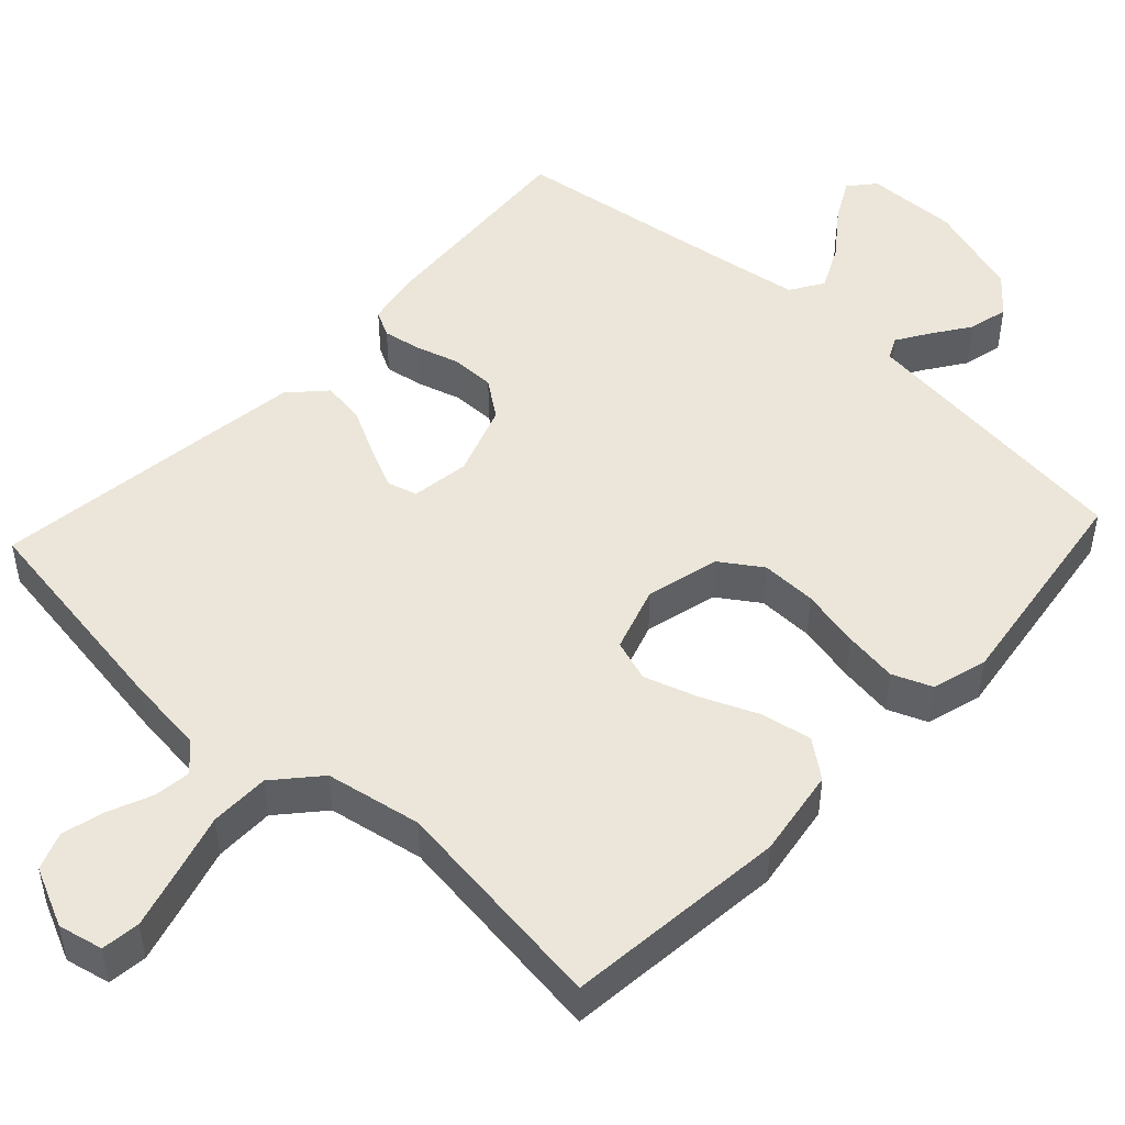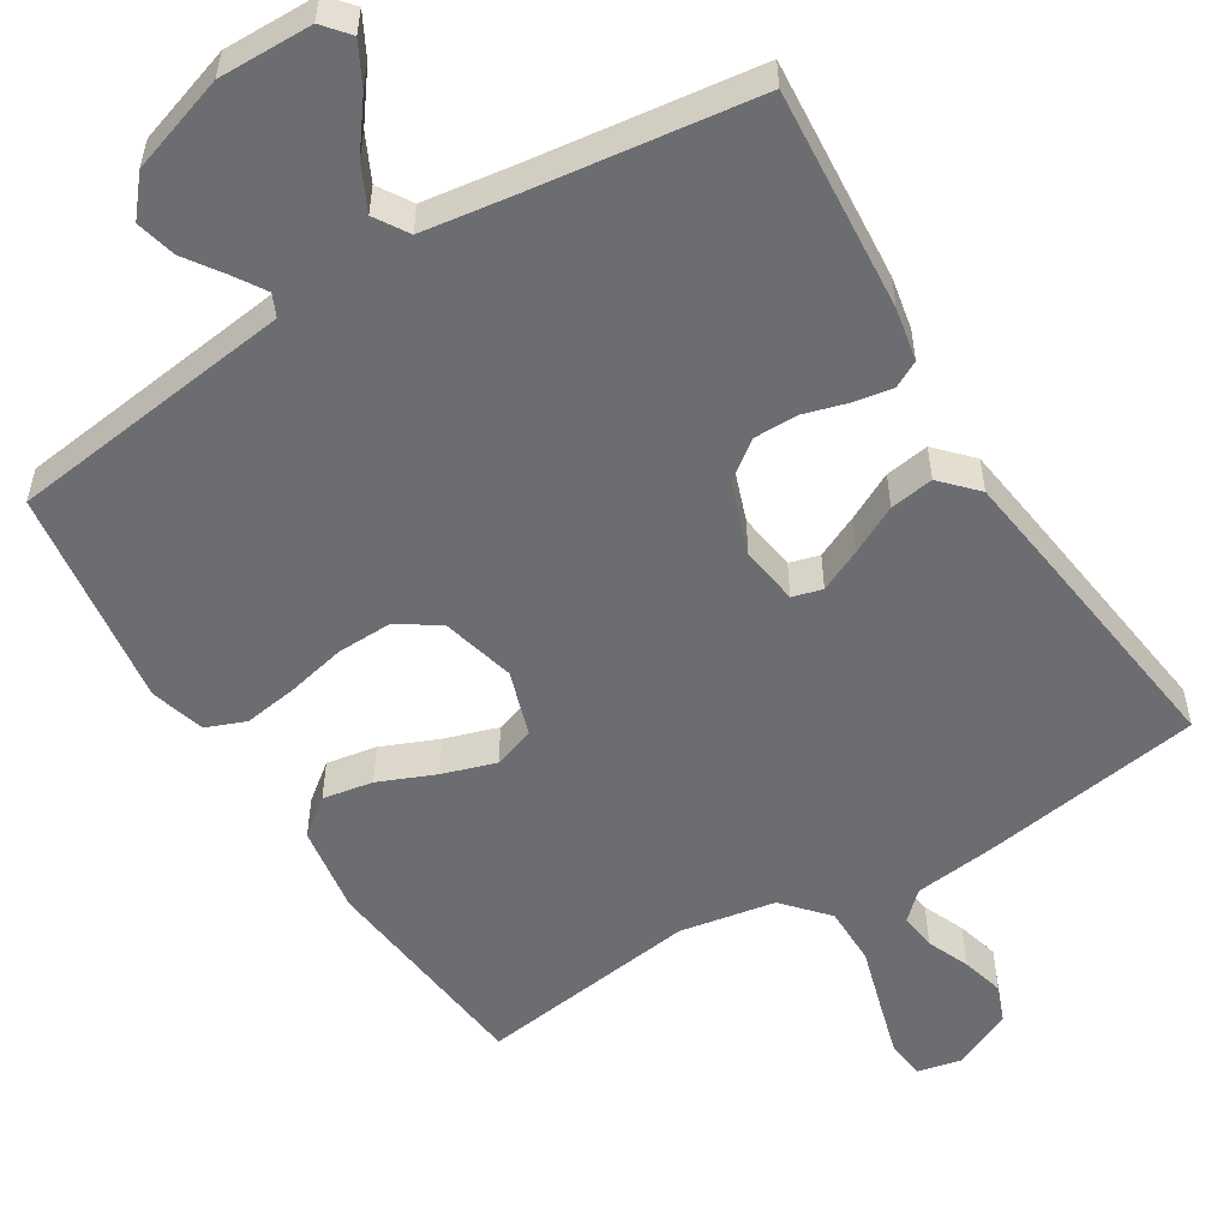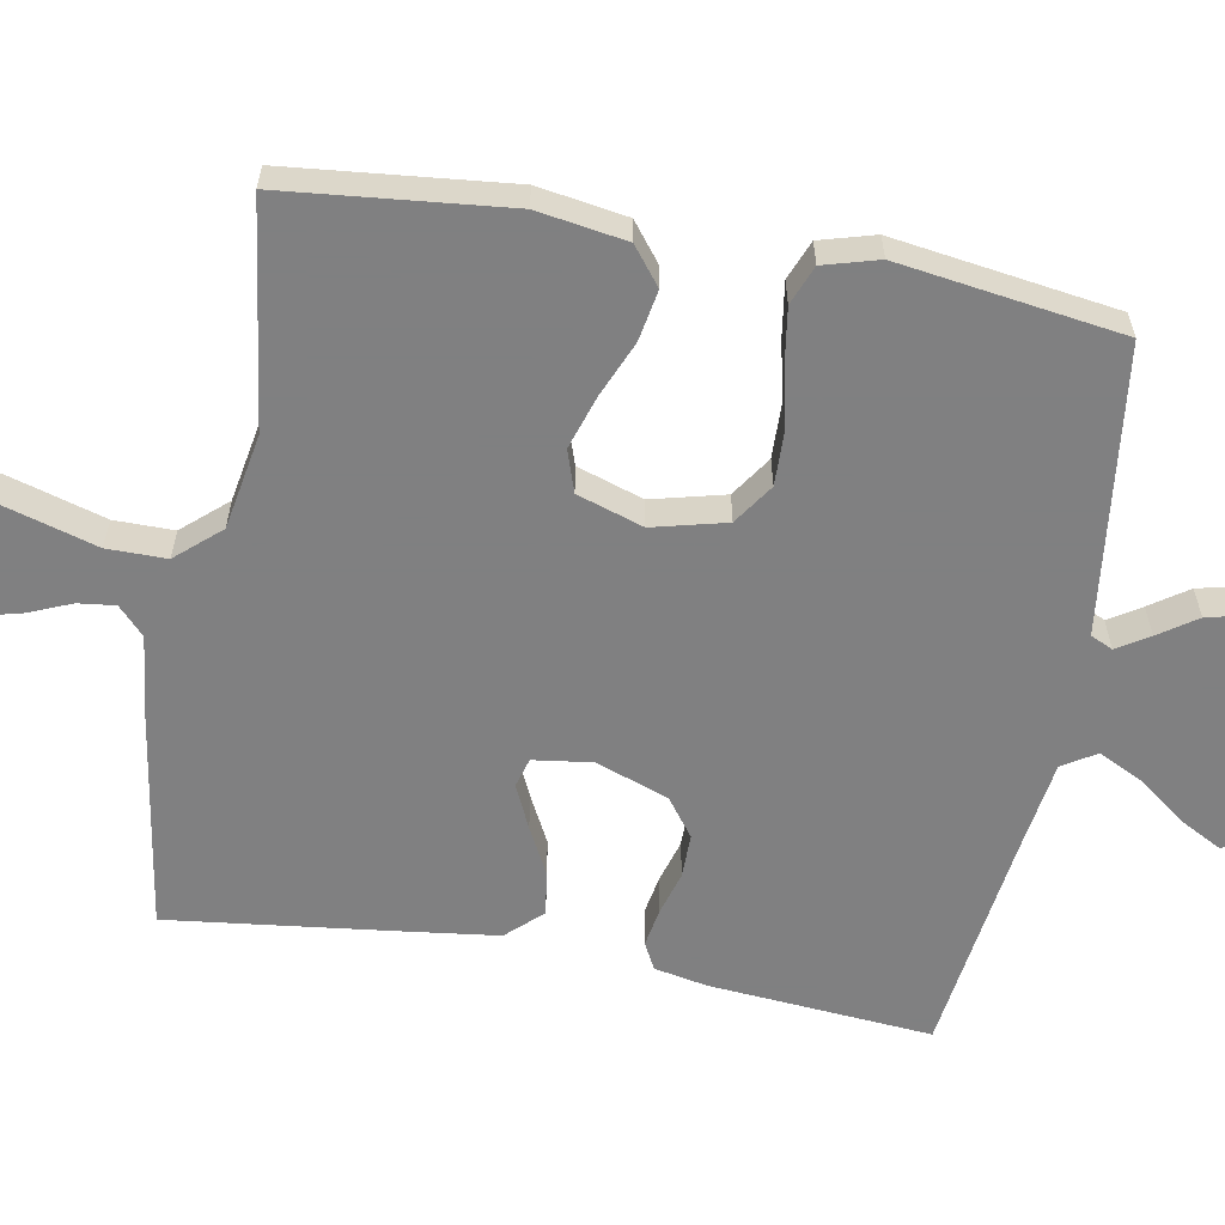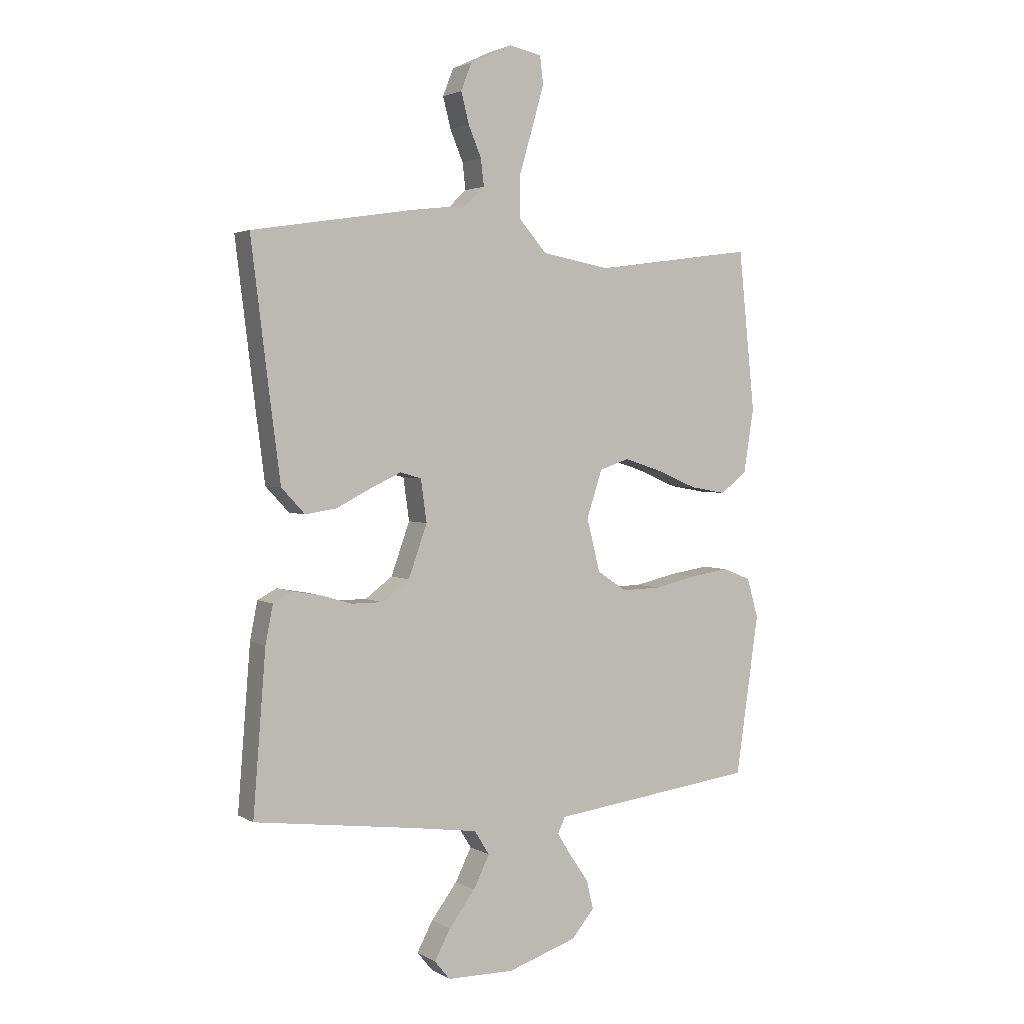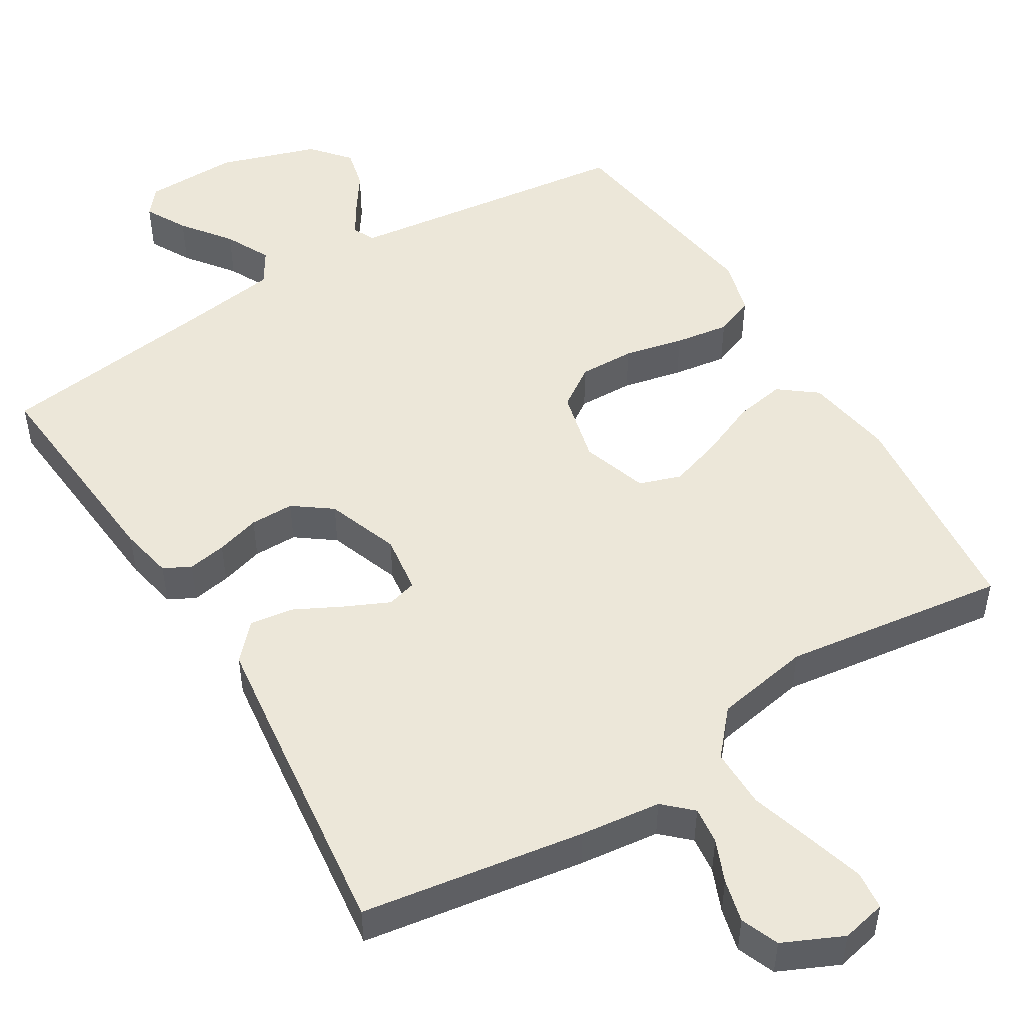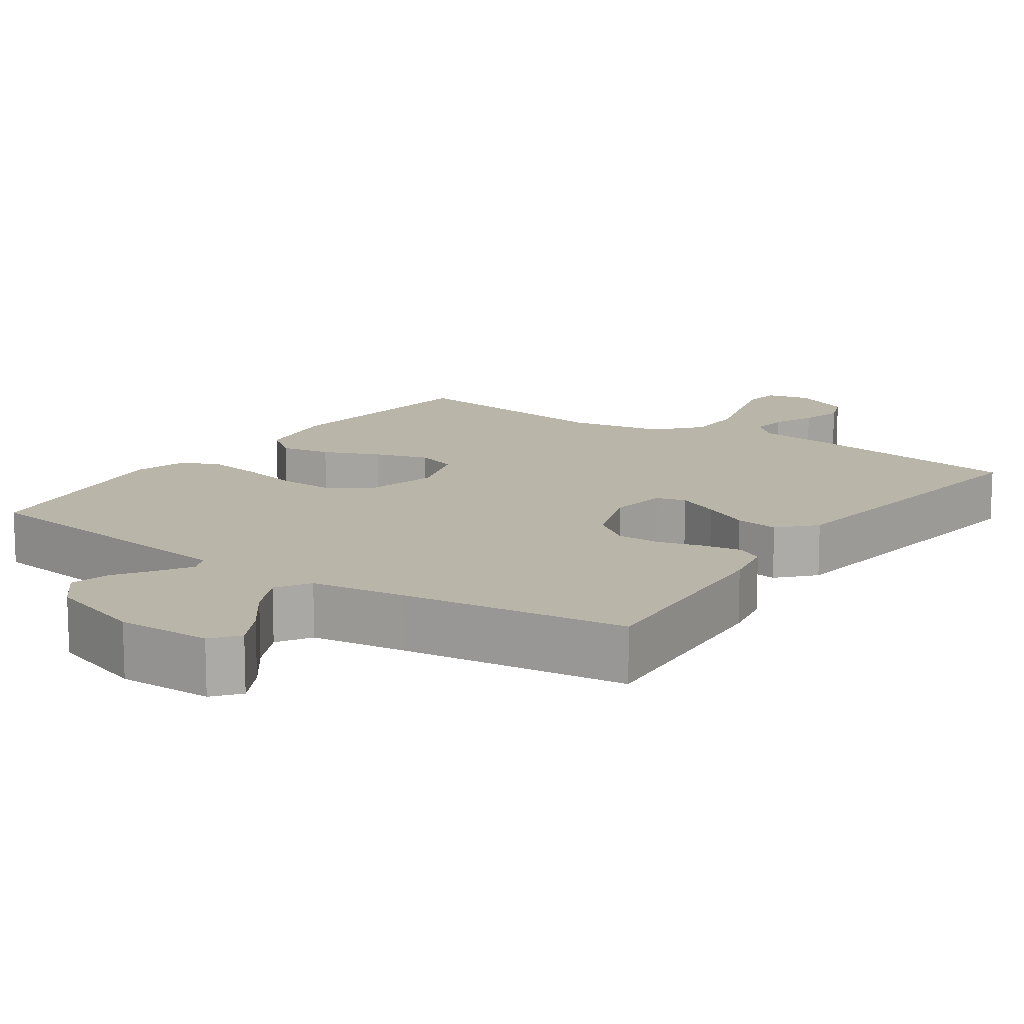
<metadata>
{"format":"obj","ext":"obj","renderer":"f3d","projection":"perspective","resolution":1024,"background":"white","views":[{"elev":48.2,"azim":42.9,"up":"+Y"},{"elev":-54.0,"azim":-148.3,"up":"+Y"},{"elev":-60.0,"azim":79.6,"up":"+Y"},{"elev":2.8,"azim":-29.0,"up":"+Z"},{"elev":49.8,"azim":-31.6,"up":"+Y"},{"elev":13.5,"azim":-145.3,"up":"+Y"}]}
</metadata>
<code>
v -0.5 0.07 0.5
v -0.2 0.07 0.547
v -0.092 0.07 0.56
v -0.055 0.07 0.595
v -0.061 0.07 0.645
v -0.085 0.07 0.702
v -0.1 0.07 0.76
v -0.08 0.07 0.811
v 0 0.07 0.848
v 0.06 0.07 0.835
v 0.066 0.07 0.783
v 0.044 0.07 0.706
v 0.019 0.07 0.621
v 0.019 0.07 0.541
v 0.071 0.07 0.482
v 0.2 0.07 0.459
v 0.5 0.07 0.5
v 0.531 0.07 0.2
v 0.512 0.07 0.08
v 0.462 0.07 0.041
v 0.394 0.07 0.053
v 0.318 0.07 0.085
v 0.246 0.07 0.108
v 0.19 0.07 0.089
v 0.161 0.07 0
v 0.186 0.07 -0.099
v 0.241 0.07 -0.136
v 0.316 0.07 -0.134
v 0.396 0.07 -0.116
v 0.469 0.07 -0.105
v 0.522 0.07 -0.126
v 0.543 0.07 -0.2
v 0.5 0.07 -0.5
v 0.2 0.07 -0.538
v 0.113 0.07 -0.549
v 0.099 0.07 -0.579
v 0.126 0.07 -0.622
v 0.161 0.07 -0.673
v 0.174 0.07 -0.727
v 0.131 0.07 -0.778
v 0 0.07 -0.821
v -0.126 0.07 -0.819
v -0.155 0.07 -0.784
v -0.125 0.07 -0.728
v -0.076 0.07 -0.663
v -0.046 0.07 -0.602
v -0.074 0.07 -0.557
v -0.2 0.07 -0.539
v -0.5 0.07 -0.5
v -0.476 0.07 -0.2
v -0.462 0.07 -0.129
v -0.426 0.07 -0.11
v -0.374 0.07 -0.119
v -0.315 0.07 -0.136
v -0.256 0.07 -0.136
v -0.205 0.07 -0.098
v -0.17 0.07 0
v -0.181 0.07 0.079
v -0.221 0.07 0.09
v -0.279 0.07 0.063
v -0.343 0.07 0.03
v -0.402 0.07 0.021
v -0.446 0.07 0.068
v -0.463 0.07 0.2
v -0.5 0 0.5
v -0.2 0 0.547
v -0.092 0 0.56
v -0.055 0 0.595
v -0.061 0 0.645
v -0.085 0 0.702
v -0.1 0 0.76
v -0.08 0 0.811
v 0 0 0.848
v 0.06 0 0.835
v 0.066 0 0.783
v 0.044 0 0.706
v 0.019 0 0.621
v 0.019 0 0.541
v 0.071 0 0.482
v 0.2 0 0.459
v 0.5 0 0.5
v 0.531 0 0.2
v 0.512 0 0.08
v 0.462 0 0.041
v 0.394 0 0.053
v 0.318 0 0.085
v 0.246 0 0.108
v 0.19 0 0.089
v 0.161 0 0
v 0.186 0 -0.099
v 0.241 0 -0.136
v 0.316 0 -0.134
v 0.396 0 -0.116
v 0.469 0 -0.105
v 0.522 0 -0.126
v 0.543 0 -0.2
v 0.5 0 -0.5
v 0.2 0 -0.538
v 0.113 0 -0.549
v 0.099 0 -0.579
v 0.126 0 -0.622
v 0.161 0 -0.673
v 0.174 0 -0.727
v 0.131 0 -0.778
v 0 0 -0.821
v -0.126 0 -0.819
v -0.155 0 -0.784
v -0.125 0 -0.728
v -0.076 0 -0.663
v -0.046 0 -0.602
v -0.074 0 -0.557
v -0.2 0 -0.539
v -0.5 0 -0.5
v -0.476 0 -0.2
v -0.462 0 -0.129
v -0.426 0 -0.11
v -0.374 0 -0.119
v -0.315 0 -0.136
v -0.256 0 -0.136
v -0.205 0 -0.098
v -0.17 0 0
v -0.181 0 0.079
v -0.221 0 0.09
v -0.279 0 0.063
v -0.343 0 0.03
v -0.402 0 0.021
v -0.446 0 0.068
v -0.463 0 0.2
f 1 2 3
f 64 1 3
f 63 64 3
f 62 63 3
f 61 62 3
f 60 61 3
f 59 60 3 4
f 58 59 4
f 57 58 4
f 52 53 54
f 51 52 54
f 50 51 54
f 49 50 54
f 48 49 54
f 47 48 54 55
f 46 47 55 56
f 43 44 45
f 42 43 45
f 41 42 45
f 40 41 45
f 39 40 45
f 38 39 45
f 37 38 45
f 36 37 45 46
f 46 56 57
f 36 46 57
f 35 36 57
f 33 34 35
f 32 33 35
f 31 32 35
f 30 31 35
f 29 30 35
f 28 29 35
f 20 21 22
f 19 20 22
f 18 19 22
f 17 18 22
f 16 17 22
f 15 16 22 23
f 14 15 23 24
f 11 12 13
f 10 11 13
f 9 10 13
f 8 9 13
f 7 8 13
f 6 7 13
f 5 6 13
f 4 5 13 14
f 14 24 25
f 4 14 25
f 57 4 25
f 27 28 35
f 26 27 35 57
f 25 26 57
f 67 66 65
f 67 65 128
f 67 128 127
f 67 127 126
f 67 126 125
f 67 125 124
f 68 67 124 123
f 68 123 122
f 68 122 121
f 118 117 116
f 118 116 115
f 118 115 114
f 118 114 113
f 118 113 112
f 119 118 112 111
f 120 119 111 110
f 109 108 107
f 109 107 106
f 109 106 105
f 109 105 104
f 109 104 103
f 109 103 102
f 109 102 101
f 110 109 101 100
f 121 120 110
f 121 110 100
f 121 100 99
f 99 98 97
f 99 97 96
f 99 96 95
f 99 95 94
f 99 94 93
f 99 93 92
f 86 85 84
f 86 84 83
f 86 83 82
f 86 82 81
f 86 81 80
f 87 86 80 79
f 88 87 79 78
f 77 76 75
f 77 75 74
f 77 74 73
f 77 73 72
f 77 72 71
f 77 71 70
f 77 70 69
f 78 77 69 68
f 89 88 78
f 89 78 68
f 89 68 121
f 99 92 91
f 121 99 91 90
f 121 90 89
f 1 65 66 2
f 2 66 67 3
f 3 67 68 4
f 4 68 69 5
f 5 69 70 6
f 6 70 71 7
f 7 71 72 8
f 8 72 73 9
f 9 73 74 10
f 10 74 75 11
f 11 75 76 12
f 12 76 77 13
f 13 77 78 14
f 14 78 79 15
f 15 79 80 16
f 16 80 81 17
f 17 81 82 18
f 18 82 83 19
f 19 83 84 20
f 20 84 85 21
f 21 85 86 22
f 22 86 87 23
f 23 87 88 24
f 24 88 89 25
f 25 89 90 26
f 26 90 91 27
f 27 91 92 28
f 28 92 93 29
f 29 93 94 30
f 30 94 95 31
f 31 95 96 32
f 32 96 97 33
f 33 97 98 34
f 34 98 99 35
f 35 99 100 36
f 36 100 101 37
f 37 101 102 38
f 38 102 103 39
f 39 103 104 40
f 40 104 105 41
f 41 105 106 42
f 42 106 107 43
f 43 107 108 44
f 44 108 109 45
f 45 109 110 46
f 46 110 111 47
f 47 111 112 48
f 48 112 113 49
f 49 113 114 50
f 50 114 115 51
f 51 115 116 52
f 52 116 117 53
f 53 117 118 54
f 54 118 119 55
f 55 119 120 56
f 56 120 121 57
f 57 121 122 58
f 58 122 123 59
f 59 123 124 60
f 60 124 125 61
f 61 125 126 62
f 62 126 127 63
f 63 127 128 64
f 64 128 65 1

</code>
